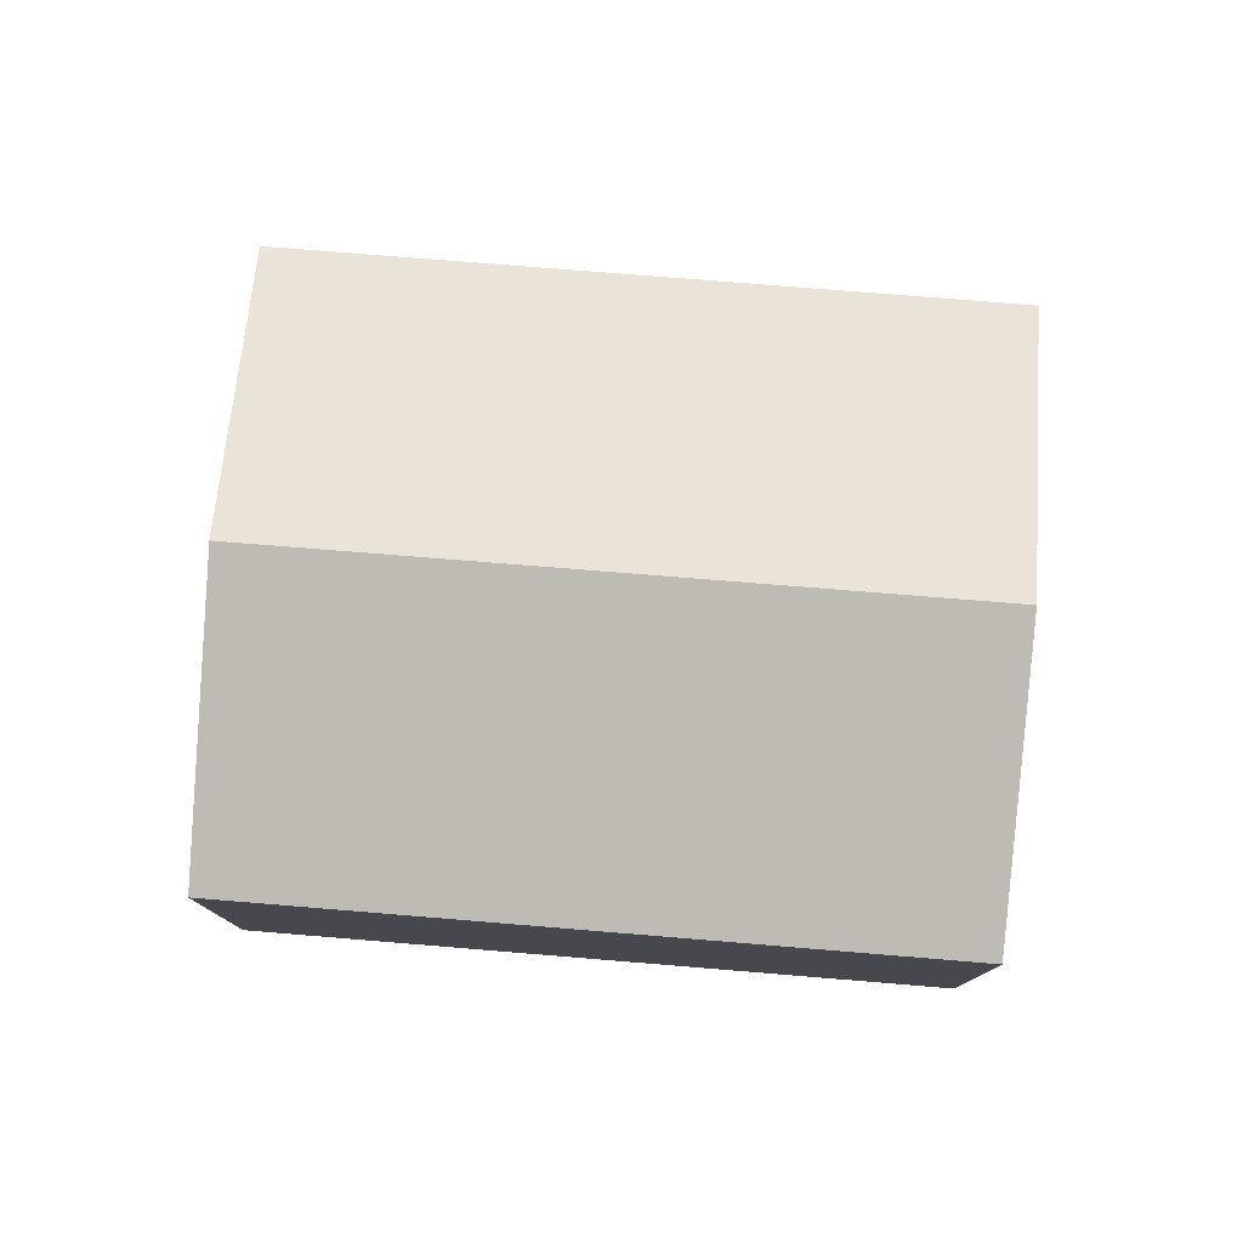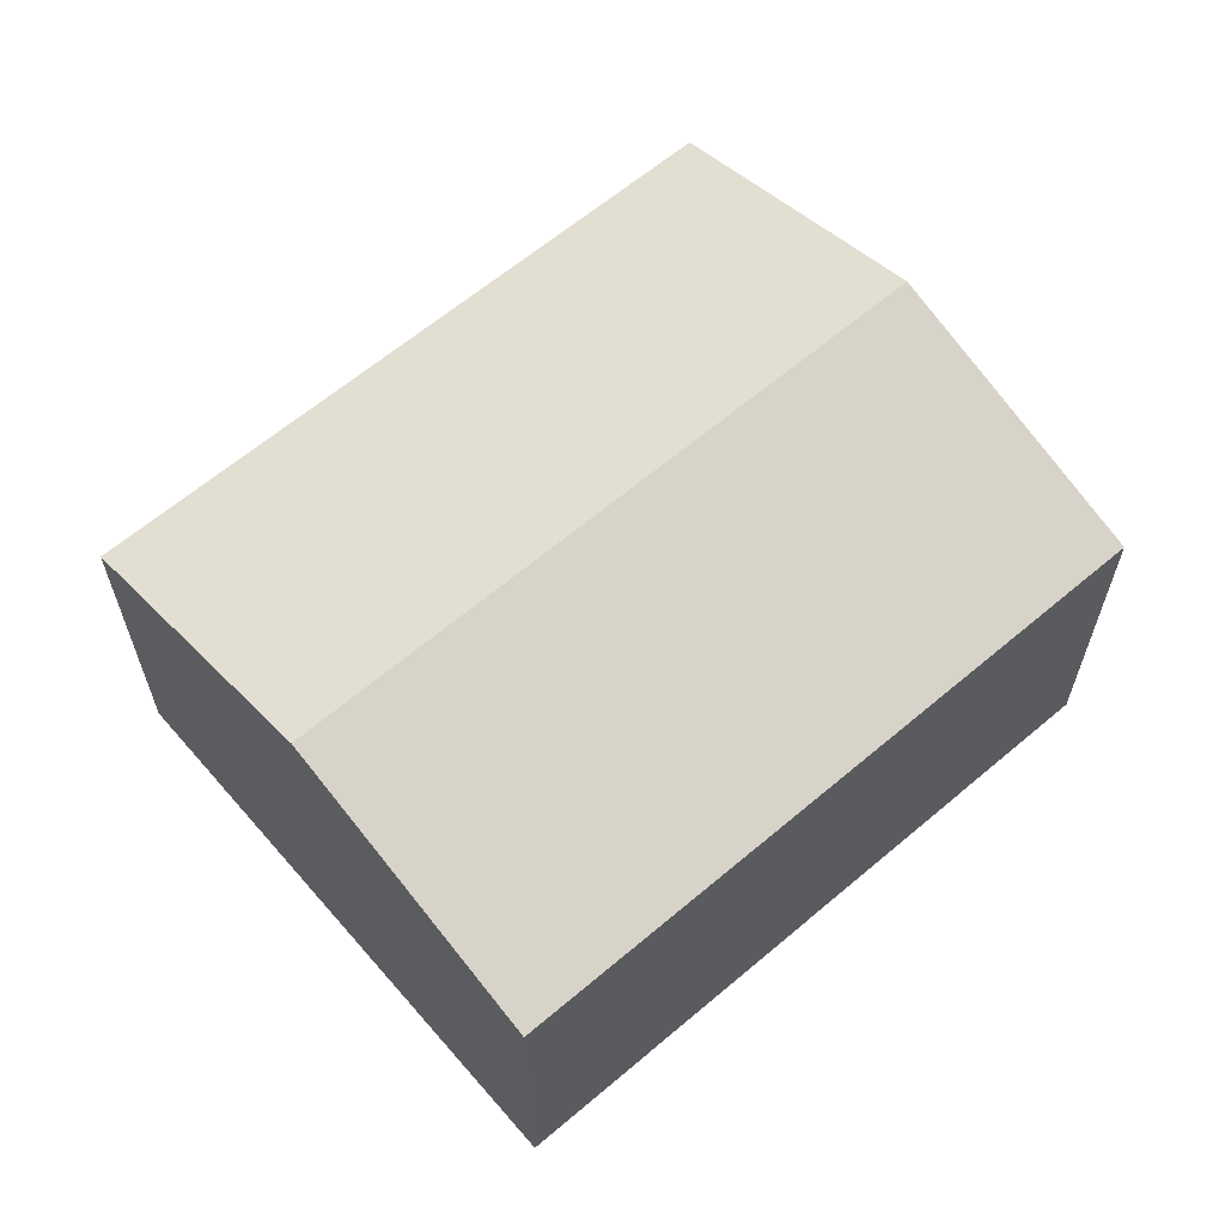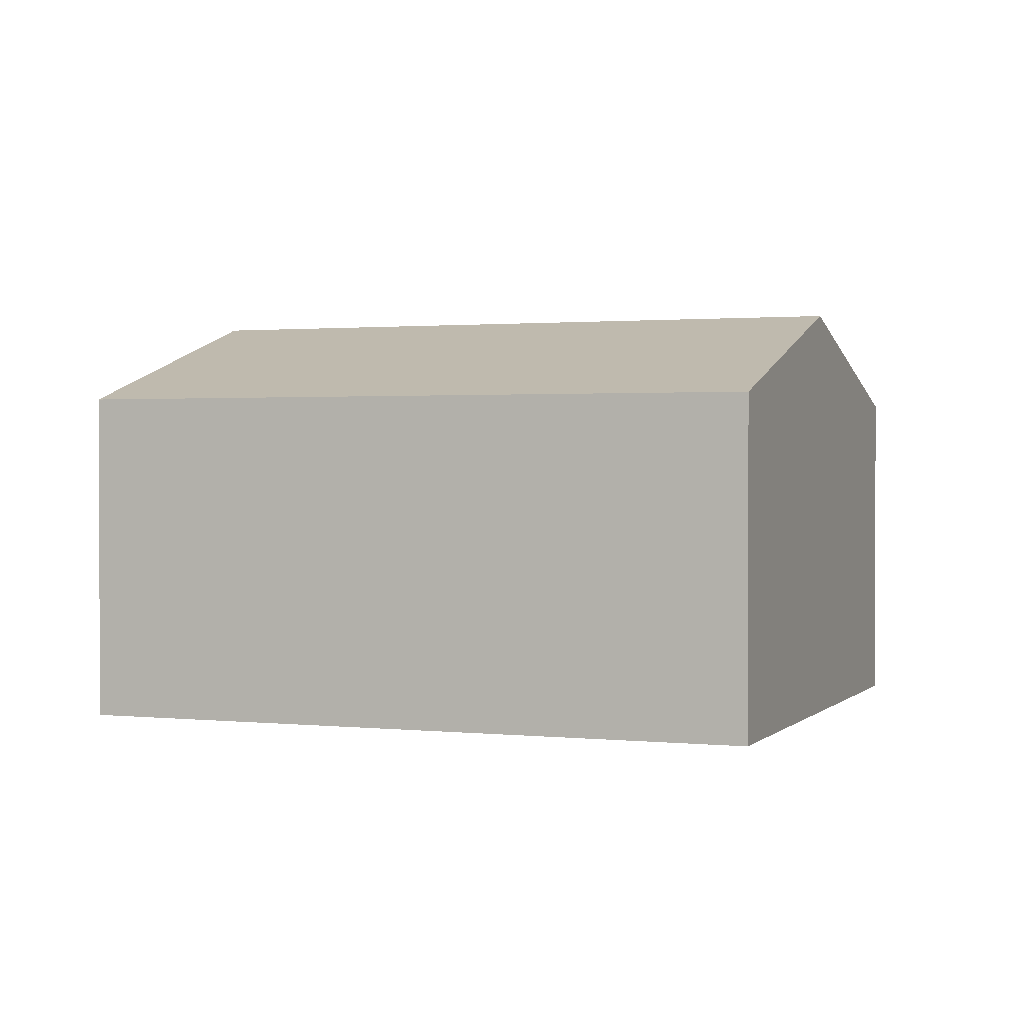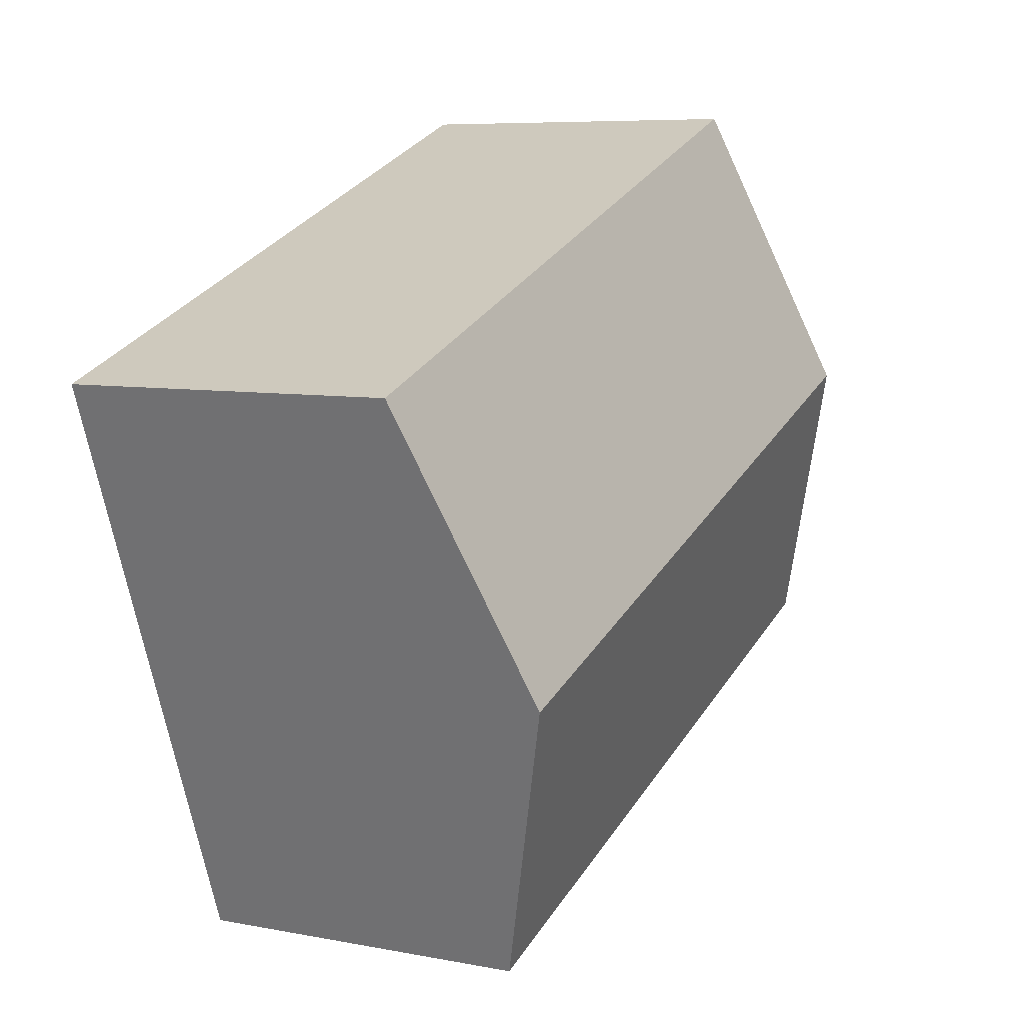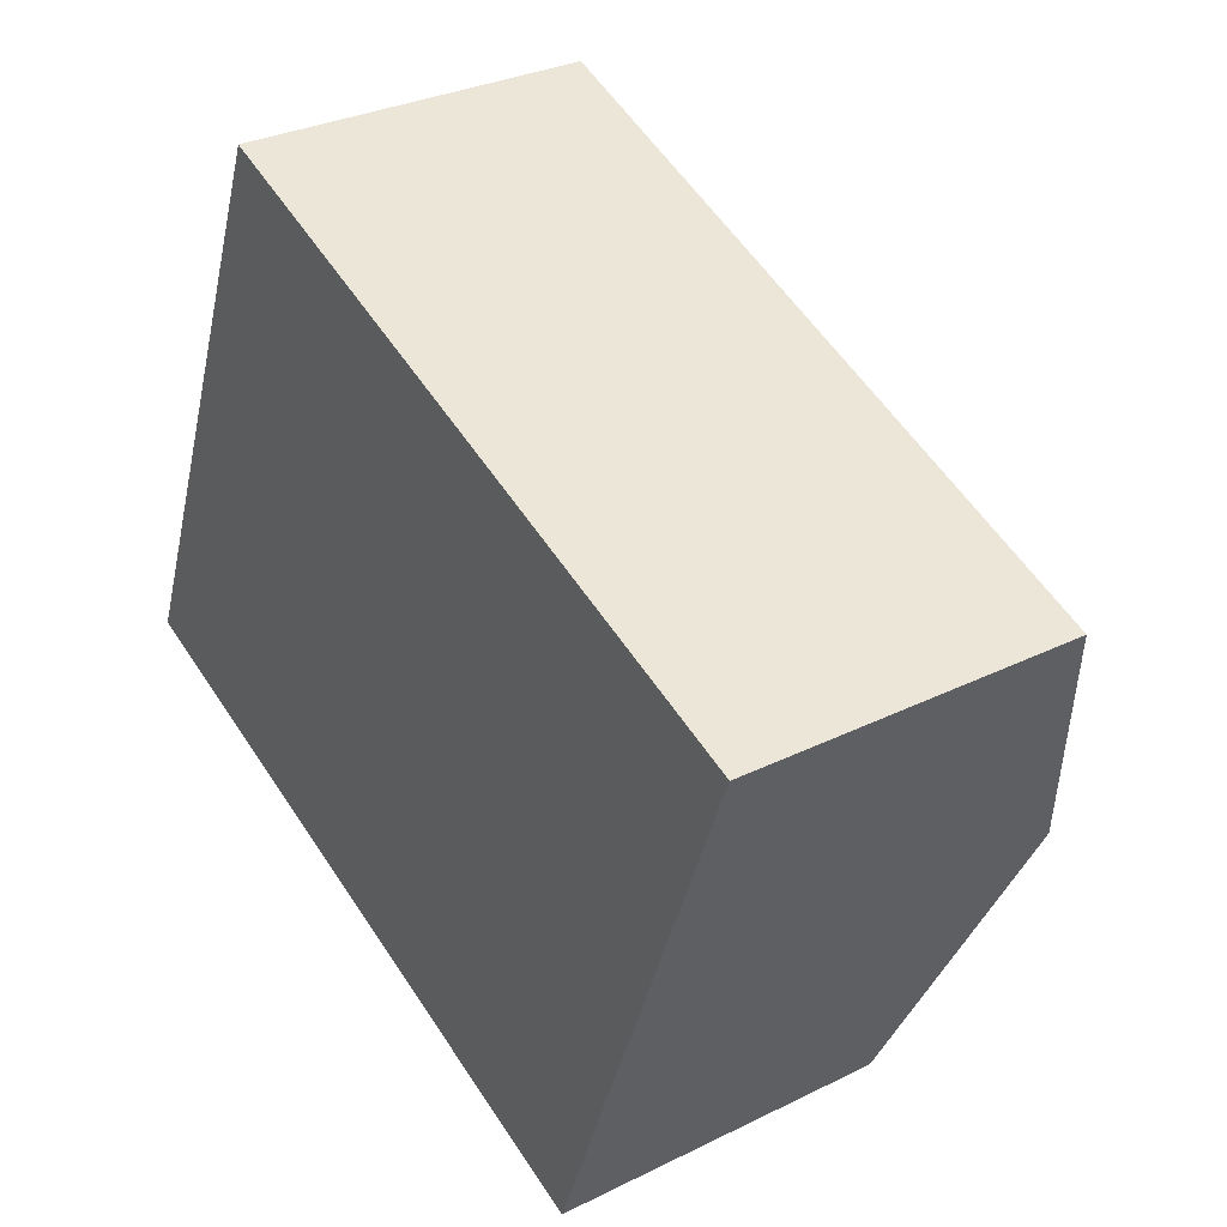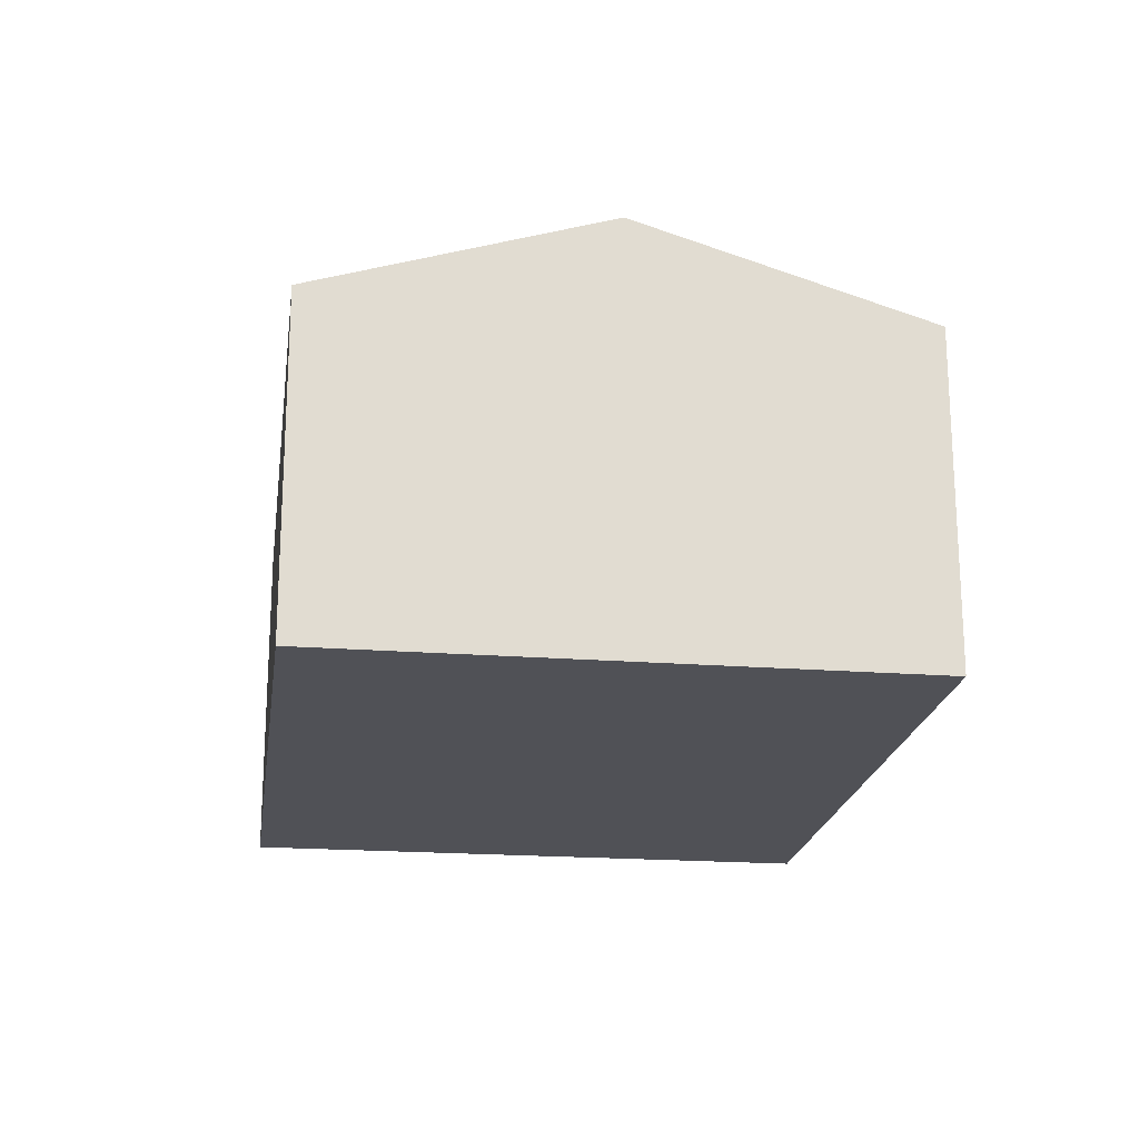
<metadata>
{"format":"obj","ext":"obj","renderer":"f3d","projection":"perspective","resolution":1024,"background":"white","views":[{"elev":78.5,"azim":25.7,"up":"+Y"},{"elev":62.9,"azim":-19.6,"up":"+Y"},{"elev":1.3,"azim":-137.7,"up":"+Y"},{"elev":7.2,"azim":119.2,"up":"+Z"},{"elev":30.8,"azim":54.6,"up":"+Z"},{"elev":-20.3,"azim":-76.8,"up":"+Y"}]}
</metadata>
<code>
v  1.196 4.714 3.071
v  7.335 3.717 -2.835
v  0 3.717 2.276e-16
v  8.51 4.714 0.244
v  2.39 3.718 6.137
v  9.688 3.713 3.333
v  7.335 1.736e-16 -2.835
v  0 0 0
v  1.196 -1.88e-16 3.071
v  2.39 -3.758e-16 6.137
v  9.688 -2.041e-16 3.333
v  8.51 -1.494e-17 0.244
g defaultobject
f 1 2 3
f 2 1 4
f 5 4 1
f 4 5 6
f 7 3 2
f 3 7 8
f 8 1 3
f 1 8 5
f 5 8 9
f 5 9 10
f 10 6 5
f 6 10 11
f 4 7 2
f 7 4 6
f 7 6 12
f 12 6 11
f 12 8 7
f 8 12 9
f 9 12 11
f 9 11 10

</code>
